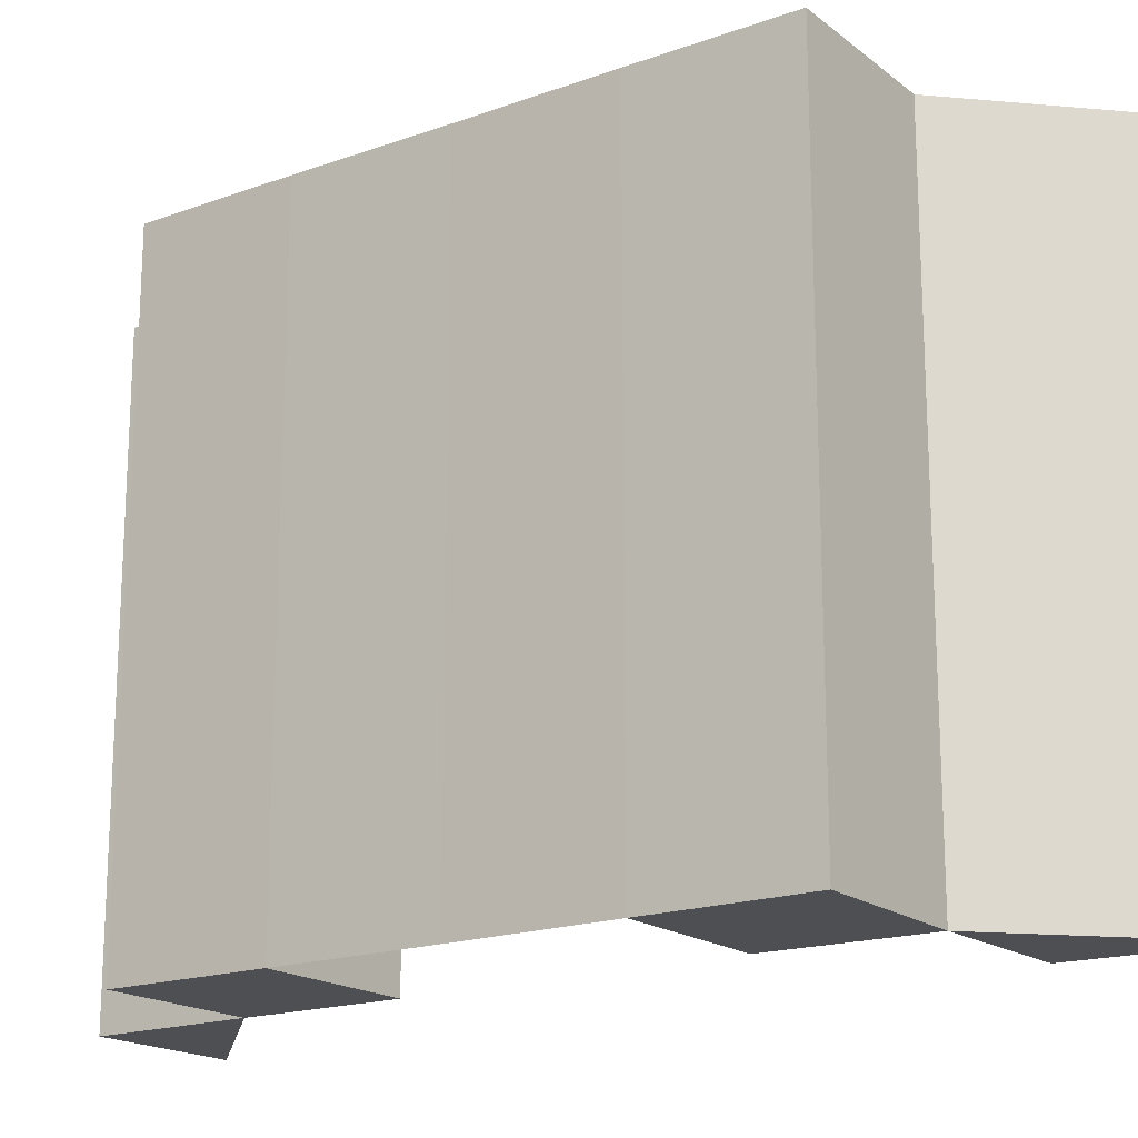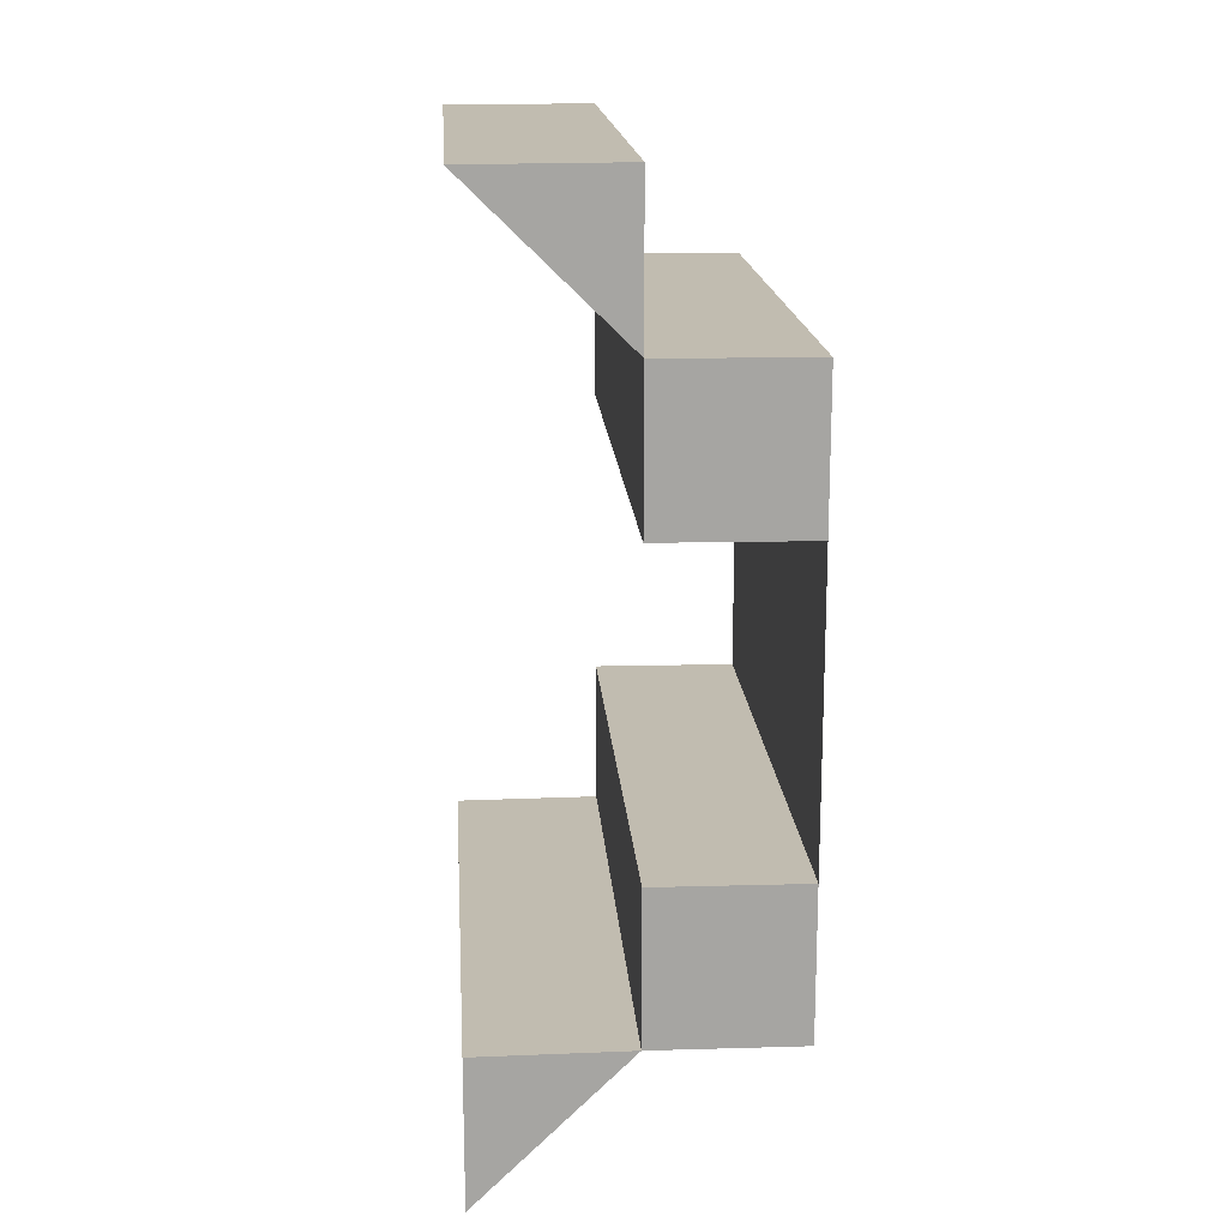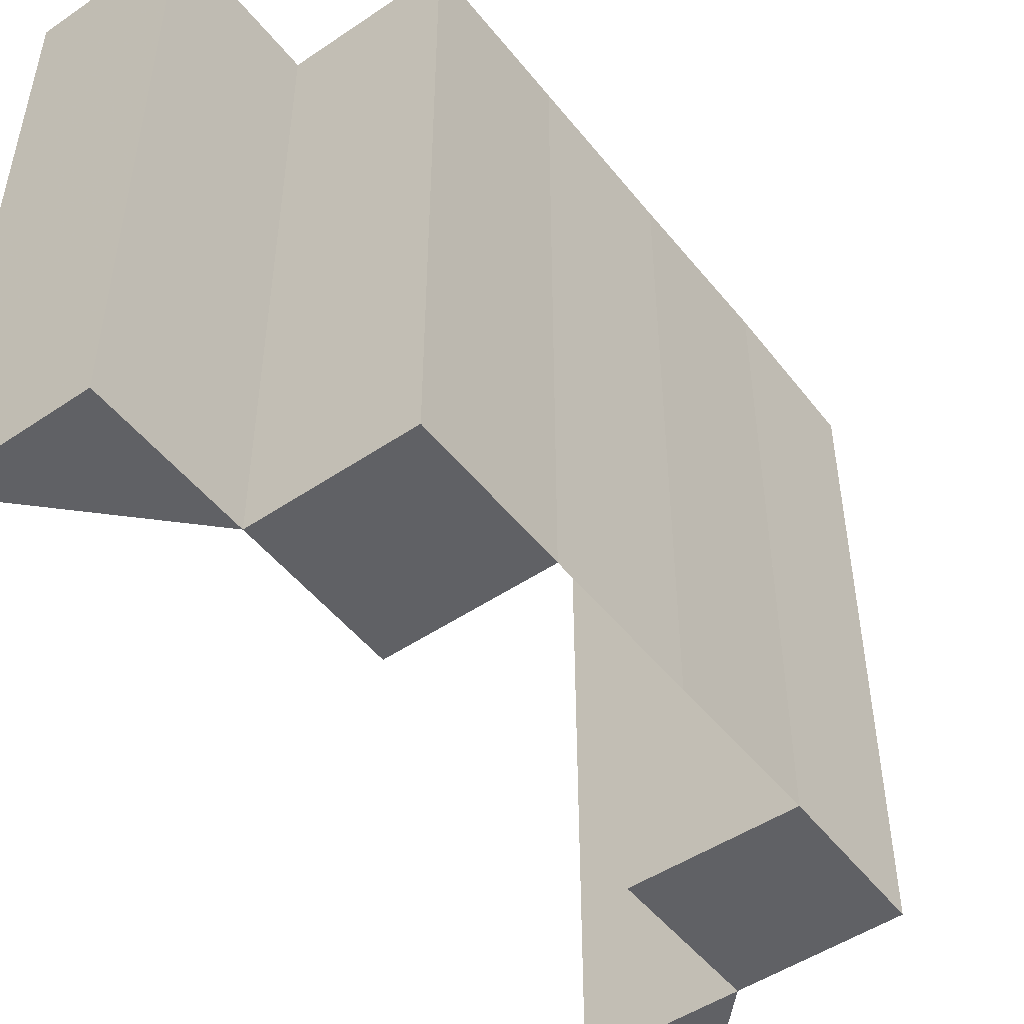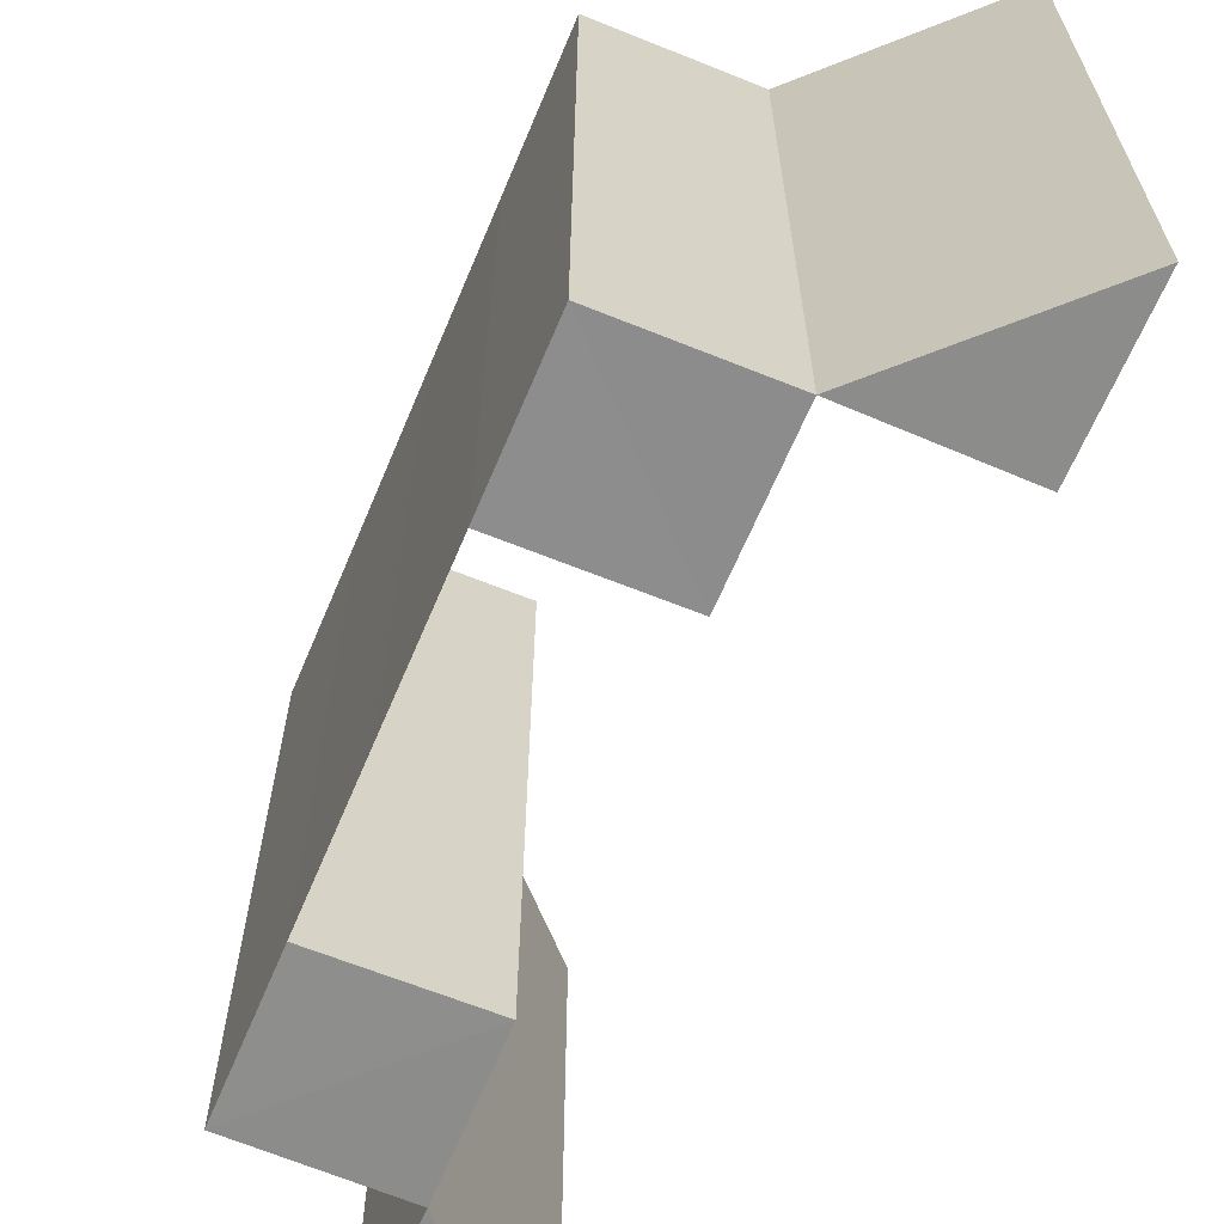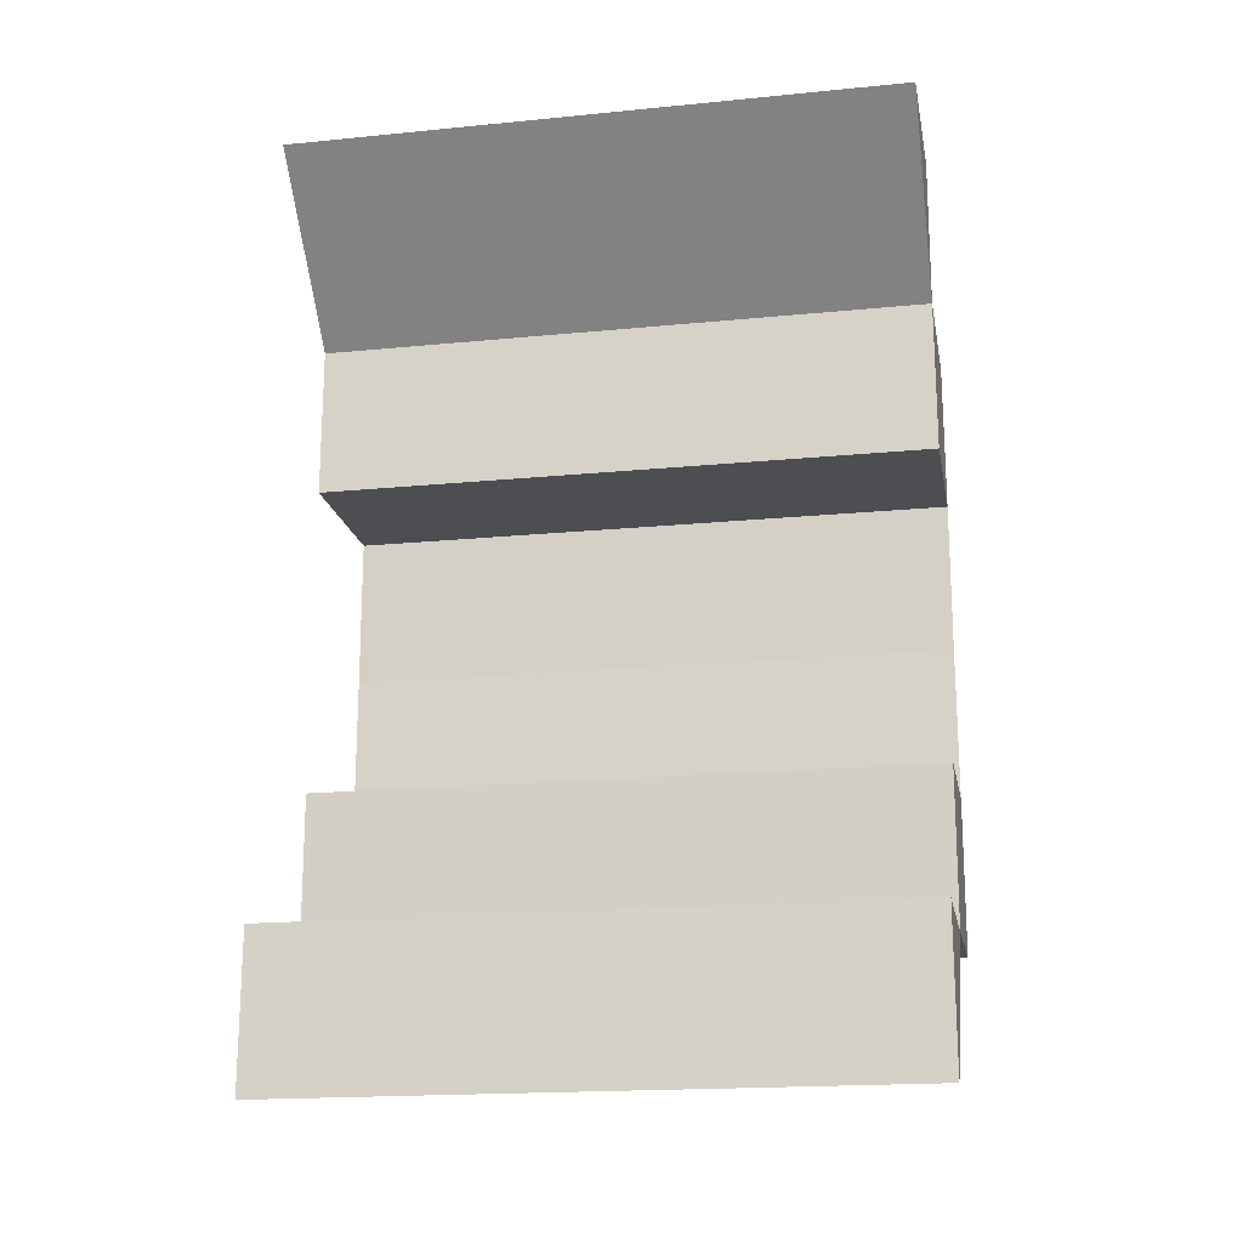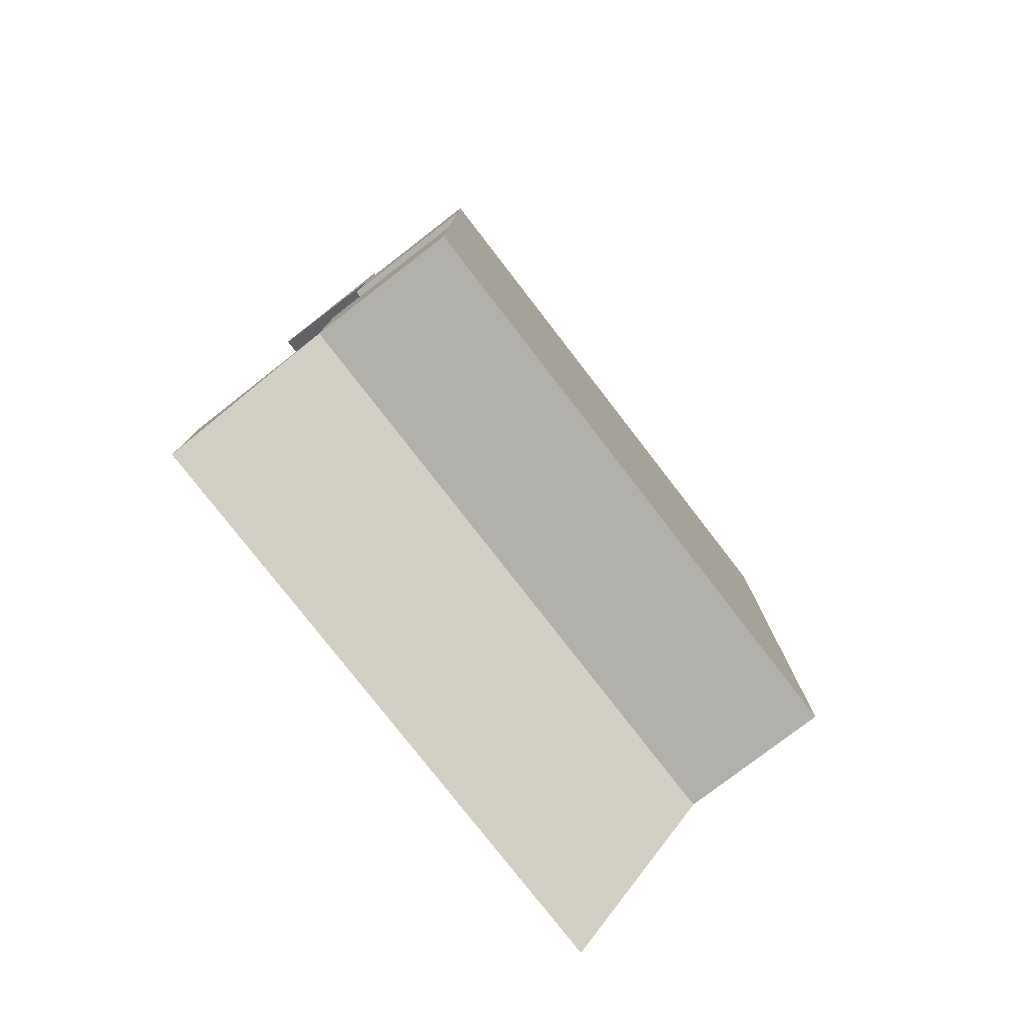
<metadata>
{"format":"obj","ext":"obj","renderer":"f3d","projection":"perspective","resolution":1024,"background":"white","views":[{"elev":-18.0,"azim":-55.0,"up":"+Z"},{"elev":16.7,"azim":175.8,"up":"+Y"},{"elev":-49.7,"azim":-143.2,"up":"+Z"},{"elev":-64.4,"azim":-22.7,"up":"+Z"},{"elev":-17.8,"azim":100.7,"up":"+Y"},{"elev":-78.5,"azim":-142.2,"up":"+Y"}]}
</metadata>
<code>
o 6267
v 2230 1862 13.88
v 2230 1862 13.88
v 2230 1862 13.88
v 2230 1862 13.88
v 2230 1862 13.88
v 2230 1862 13.88
v 2230 1862 13.88
v 2230 1862 13.88
v 2230 1862 13.92
v 2230 1862 13.92
v 2230 1862 13.92
v 2230 1862 13.92
v 2230 1862 13.88
v 2230 1862 13.92
v 2230 1862 13.88
v 2230 1862 13.88
v 2230 1862 13.88
v 2230 1862 13.92
v 2230 1862 13.92
v 2230 1862 13.92
v 2230 1862 13.92
v 2230 1862 13.92
v 2230 1862 13.92
v 2230 1862 13.88
v 2230 1862 13.92
v 2230 1862 13.88
v 2230 1862 13.92
v 2230 1862 13.92
v 2230 1862 13.92
v 2230 1862 13.88
v 2230 1862 13.88
v 2230 1862 13.88
v 2230 1862 13.92
v 2230 1862 13.92
v 2230 1862 13.92
v 2230 1862 13.92
v 2230 1862 13.92
v 2230 1862 13.88
v 2230 1862 13.88
v 2230 1862 13.92
v 2230 1862 13.92
v 2230 1862 13.92
v 2230 1862 13.88
v 2230 1862 13.88
v 2230 1862 13.88
v 2230 1862 13.88
v 2230 1862 13.88
v 2230 1862 13.92
v 2230 1862 13.92
v 2230 1862 13.92
v 2230 1862 13.92
v 2230 1862 13.92
v 2230 1862 13.88
v 2230 1862 13.88
v 2230 1862 13.88
v 2230 1862 13.88
v 2230 1862 13.88
v 2230 1862 13.92
v 2230 1862 13.92
v 2230 1862 13.92
v 2230 1862 13.92
v 2230 1862 13.92
v 2230 1862 13.88
v 2230 1862 13.88
v 2230 1862 13.88
v 2230 1862 13.92
v 2230 1862 13.92
v 2230 1862 13.88
v 2230 1862 13.88
v 2230 1862 13.88
v 2230 1862 13.92
v 2230 1862 13.92
v 2230 1862 13.92
v 2230 1862 13.92
v 2230 1862 13.88
v 2230 1862 13.92
v 2230 1862 13.88
v 2230 1862 13.92
v 2230 1862 13.88
v 2230 1862 13.88
v 2230 1862 13.88
v 2230 1862 13.88
v 2230 1862 13.88
v 2230 1862 13.92
v 2230 1862 13.92
v 2230 1862 13.88
v 2230 1862 13.88
v 2230 1862 13.88
v 2230 1862 13.92
v 2230 1862 13.92
v 2230 1862 13.92
v 2230 1862 13.88
v 2230 1862 13.88
v 2230 1862 13.88
v 2230 1862 13.92
v 2230 1862 13.88
v 2230 1862 13.92
v 2230 1862 13.88
v 2230 1862 13.88
v 2230 1862 13.88
v 2230 1862 13.92
v 2230 1862 13.92
v 2230 1862 13.92
v 2230 1862 13.92
v 2230 1862 13.92
v 2230 1862 13.92
v 2230 1862 13.92
v 2230 1862 13.92
v 2230 1862 13.88
v 2230 1862 13.88
v 2230 1862 13.88
f 1 2 3
f 1 4 5
f 4 6 7
f 1 8 9
f 8 10 11
f 12 6 13
f 14 12 15
f 16 17 18
f 17 19 20
f 21 22 23
f 24 22 25
f 26 24 27
f 28 29 30
f 29 31 32
f 33 34 35
f 36 37 34
f 38 39 33
f 39 37 40
f 41 42 43
f 42 44 45
f 46 47 48
f 47 49 50
f 51 52 53
f 52 54 55
f 56 57 58
f 57 59 60
f 61 62 63
f 62 64 65
f 66 67 68
f 67 69 70
f 66 71 72
f 71 73 74
f 75 73 76
f 77 75 78
f 79 80 81
f 82 83 80
f 84 85 79
f 85 83 86
f 87 88 89
f 88 90 91
f 92 93 94
f 95 93 96
f 97 95 98
f 99 100 101
f 100 102 103
f 104 105 106
f 107 108 109
f 108 110 111

</code>
